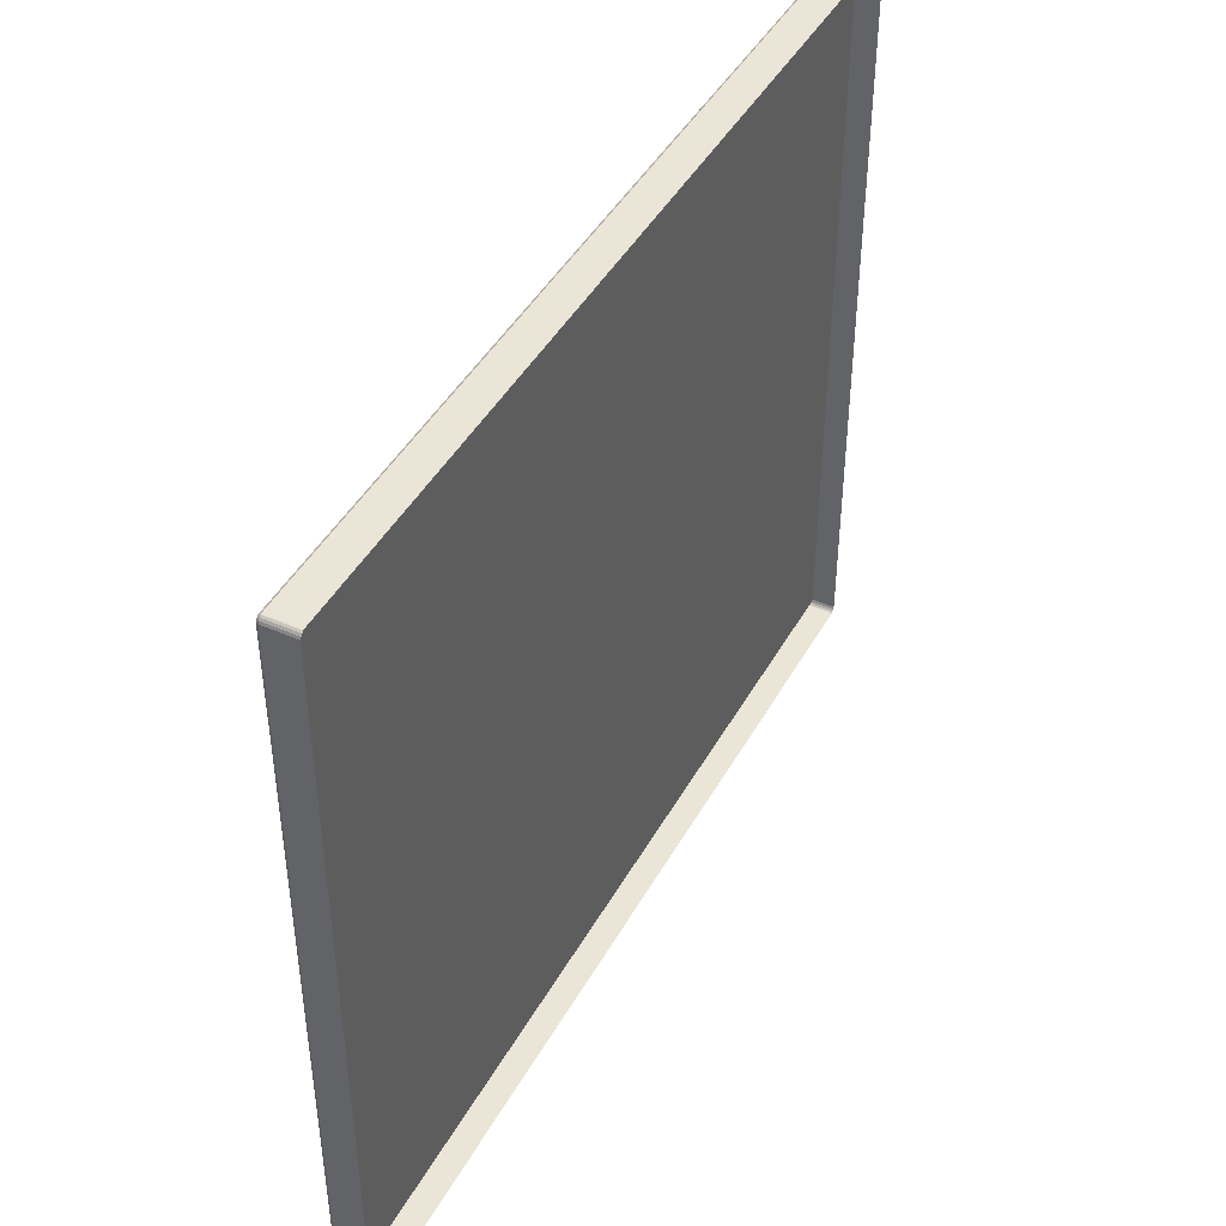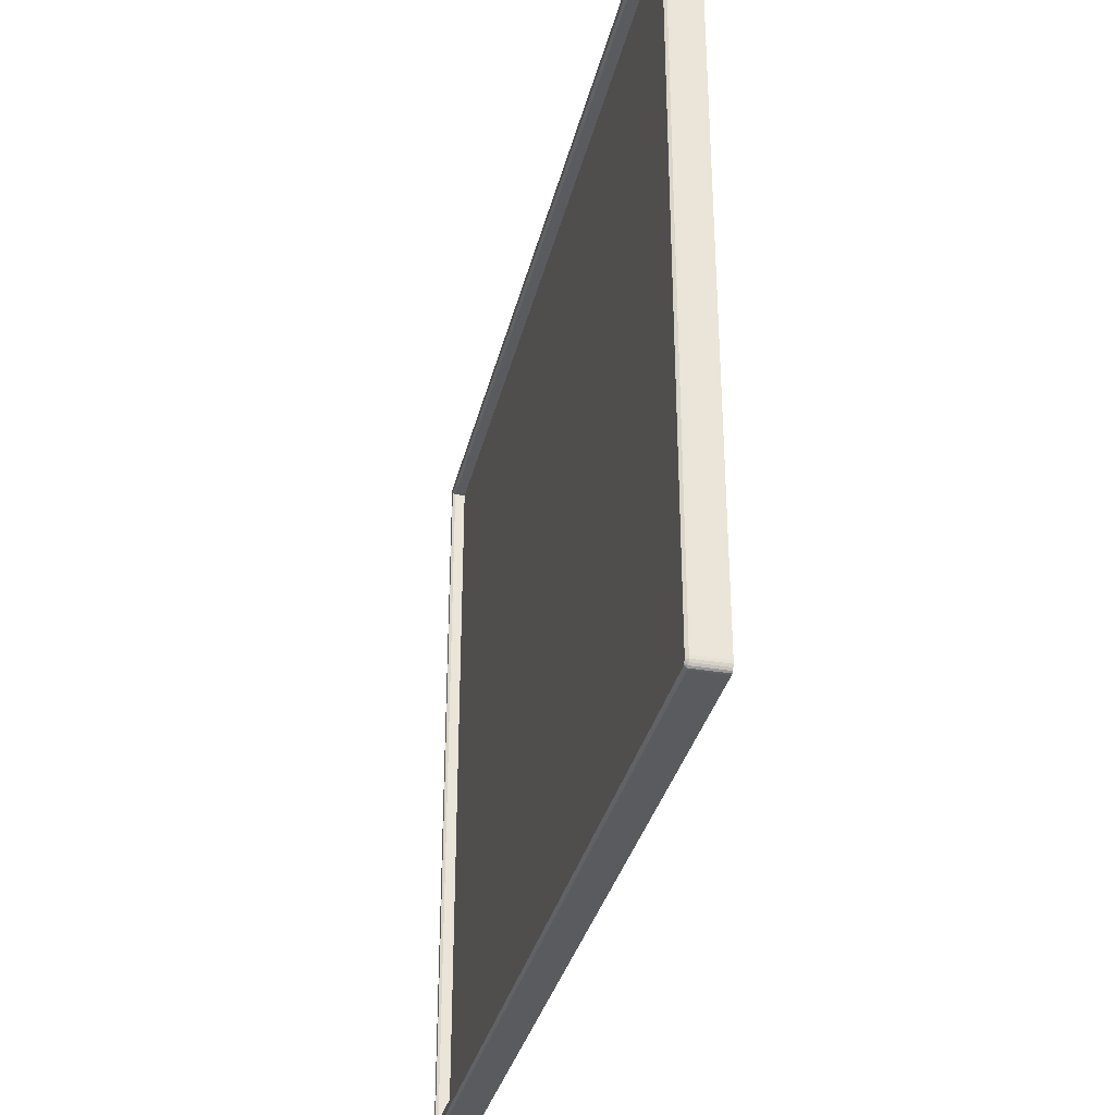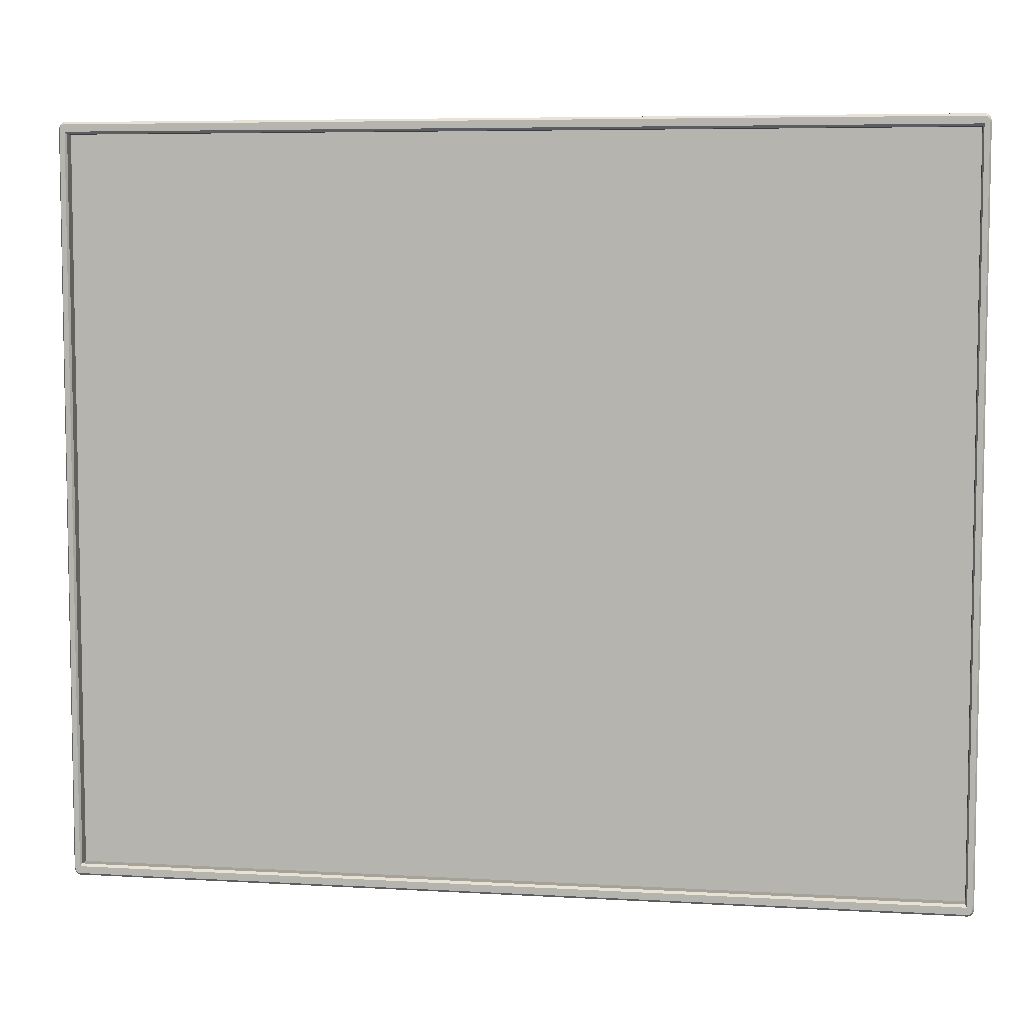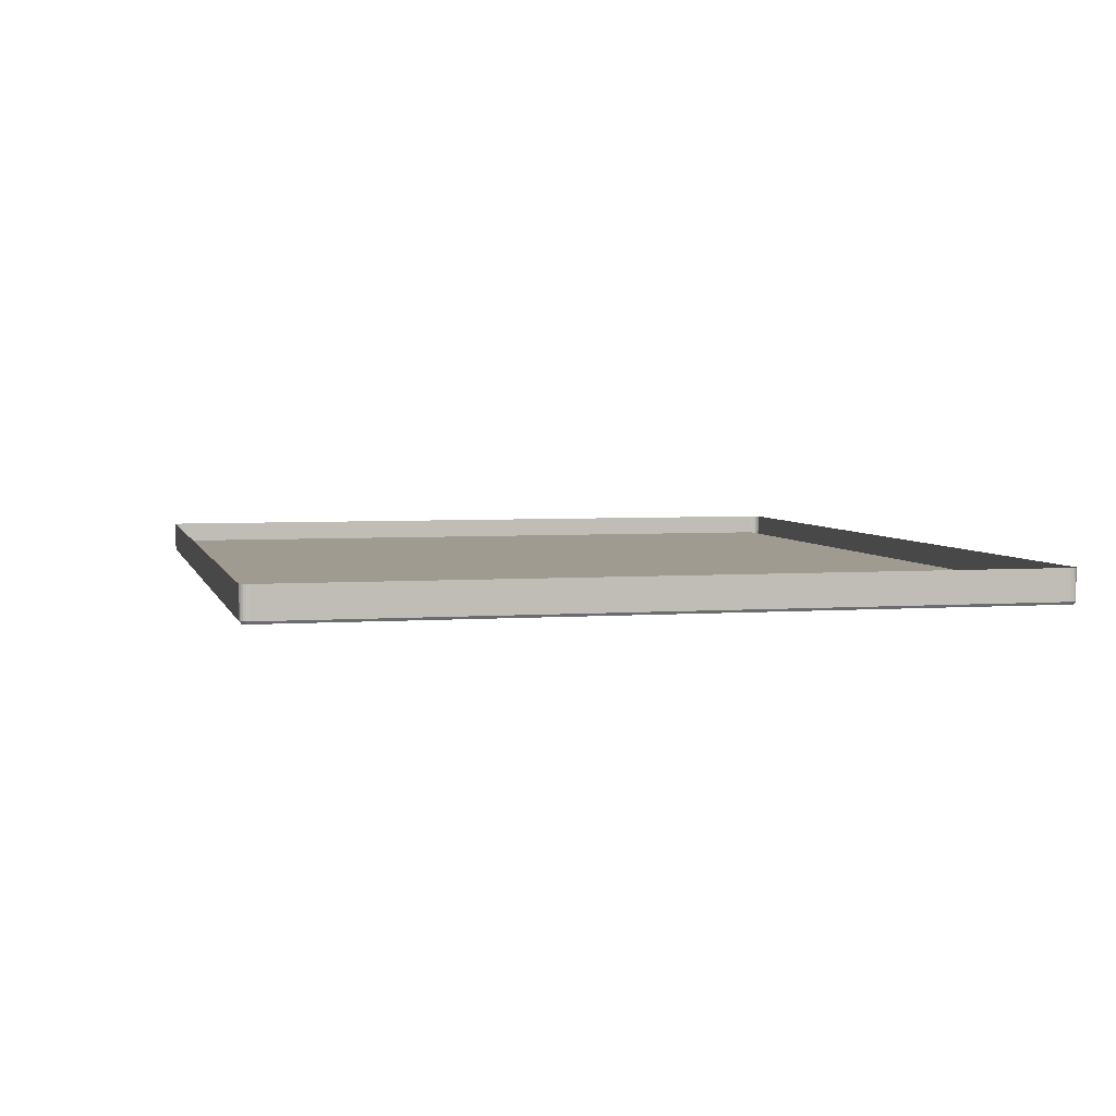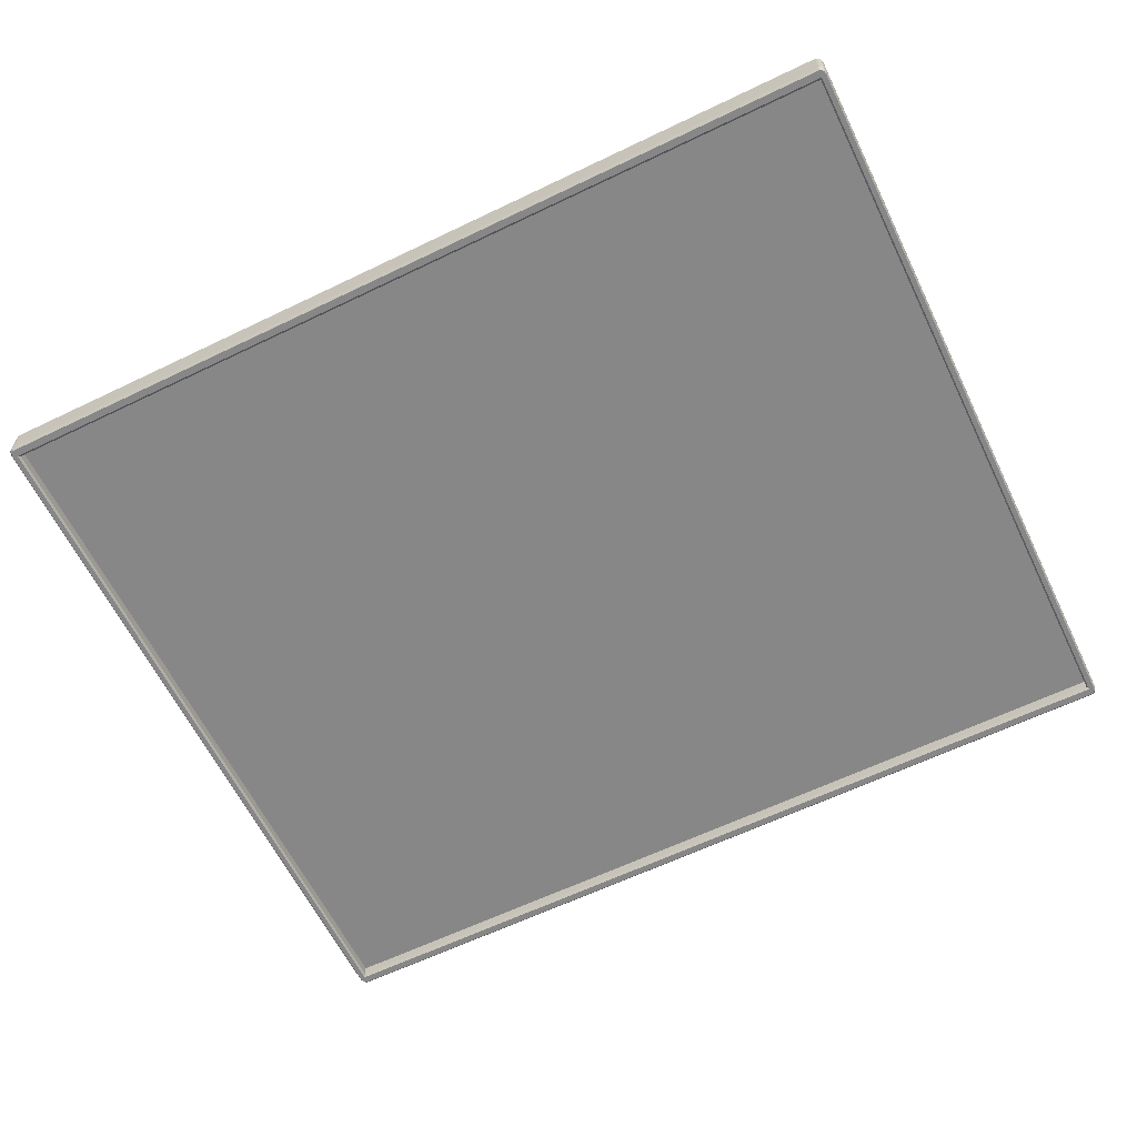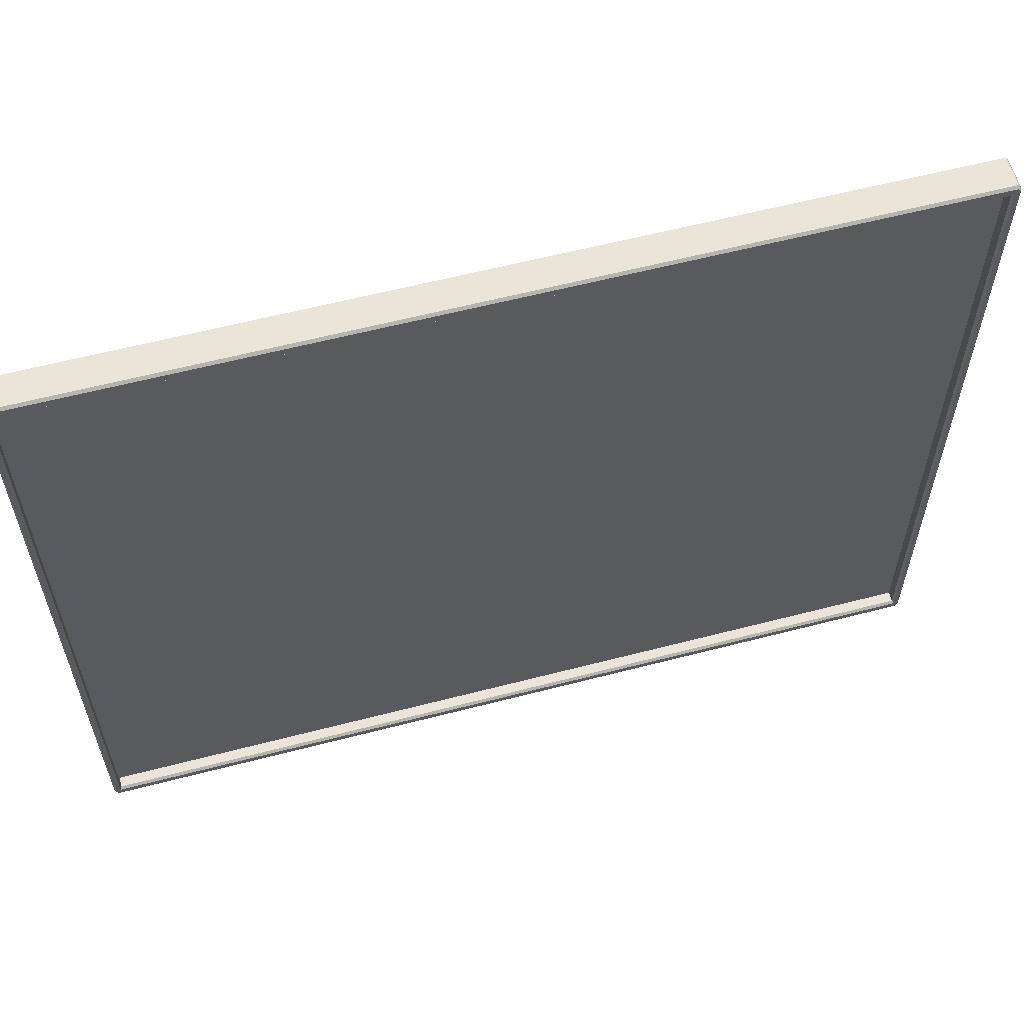
<metadata>
{"format":"obj","ext":"obj","renderer":"f3d","projection":"perspective","resolution":1024,"background":"white","views":[{"elev":44.3,"azim":117.5,"up":"+Z"},{"elev":-33.5,"azim":76.9,"up":"+Z"},{"elev":6.4,"azim":9.8,"up":"+Z"},{"elev":4.2,"azim":-103.5,"up":"+Y"},{"elev":-62.4,"azim":-154.0,"up":"+Y"},{"elev":59.4,"azim":-15.0,"up":"+Z"}]}
</metadata>
<code>
v -0.225 -0.001666 -0.1908
v -0.225 -0.001666 -0.1908
v 0.2353 -0.001666 -0.1908
v 0.2353 -0.001666 -0.1908
v 0.2353 -0.001666 0.1918
v 0.2353 -0.001666 0.1918
v -0.225 -0.001666 0.1918
v -0.225 -0.001666 0.1918
v -0.2293 0.009054 0.1936
v -0.2293 0.009054 0.1918
v -0.2293 -0.007155 0.1918
v -0.2293 -0.007155 0.1936
v -0.2293 -0.007155 0.1936
v 0.2366 0.009054 0.1979
v 0.2353 0.009054 0.1979
v 0.2353 -0.007155 0.1979
v 0.2366 -0.007155 0.1979
v 0.2366 -0.007155 0.1979
v -0.225 0.009054 -0.1969
v 0.2353 0.009054 -0.1969
v 0.2353 -0.007155 -0.1969
v -0.225 -0.007155 -0.1969
v 0.2396 0.009054 0.1918
v 0.2396 0.009054 0.1936
v 0.2396 -0.007155 0.1936
v 0.2396 -0.007155 0.1936
v 0.2396 -0.007155 0.1918
v -0.225 -0.007155 -0.1908
v -0.225 -0.007155 -0.1908
v 0.2353 -0.007155 -0.1908
v 0.2353 -0.007155 -0.1908
v -0.2293 0.009054 -0.1908
v -0.2293 0.009054 -0.1926
v -0.2293 -0.007155 -0.1926
v -0.2293 -0.007155 -0.1926
v -0.2293 -0.007155 -0.1908
v 0.2396 0.009054 -0.1926
v 0.2396 0.009054 -0.1908
v 0.2396 -0.007155 -0.1908
v 0.2396 -0.007155 -0.1926
v 0.2396 -0.007155 -0.1926
v 0.2362 -0.008515 -0.192
v 0.2362 -0.008515 -0.192
v 0.2362 -0.008515 -0.192
v 0.2353 -0.008515 -0.1957
v 0.2353 -0.008515 -0.1957
v 0.2365 -0.008515 -0.1957
v 0.2365 -0.008515 -0.1957
v 0.2373 -0.008515 -0.1956
v 0.2379 -0.008515 -0.1951
v 0.2384 -0.008515 -0.1944
v 0.2387 -0.008515 -0.1935
v 0.2388 -0.008515 -0.1925
v 0.2388 -0.008515 -0.1925
v 0.2388 -0.008515 -0.1908
v 0.2388 -0.008515 -0.1908
v -0.2259 -0.008515 0.193
v -0.2259 -0.008515 0.193
v -0.2259 -0.008515 0.193
v -0.225 -0.008515 0.1967
v -0.2262 -0.008515 0.1967
v -0.2269 -0.008515 0.1966
v -0.2276 -0.008515 0.1961
v -0.228 -0.008515 0.1954
v -0.2284 -0.008515 0.1945
v -0.2285 -0.008515 0.1935
v -0.2285 -0.008515 0.1935
v -0.2285 -0.008515 0.1918
v -0.2285 -0.008515 0.1918
v -0.225 -0.008515 -0.1957
v -0.225 -0.008515 -0.1957
v -0.2259 -0.008515 -0.192
v -0.2259 -0.008515 -0.192
v -0.2259 -0.008515 -0.192
v -0.2285 -0.008515 -0.1908
v -0.2285 -0.008515 -0.1908
v -0.2285 -0.008515 -0.1925
v -0.2285 -0.008515 -0.1925
v -0.2284 -0.008515 -0.1935
v -0.228 -0.008515 -0.1944
v -0.2276 -0.008515 -0.1951
v -0.2269 -0.008515 -0.1956
v -0.2262 -0.008515 -0.1957
v -0.2262 -0.008515 -0.1957
v -0.225 0.009054 0.1979
v -0.225 -0.007155 0.1979
v -0.225 -0.007155 0.1979
v 0.2353 -0.007155 0.1918
v 0.2353 -0.007155 0.1918
v -0.225 -0.007155 0.1918
v -0.225 -0.007155 0.1918
v 0.2362 -0.008515 0.193
v 0.2362 -0.008515 0.193
v 0.2362 -0.008515 0.193
v 0.2388 -0.008515 0.1918
v 0.2388 -0.008515 0.1918
v 0.2353 -0.008515 0.1967
v 0.2353 -0.008515 0.1967
v 0.2388 -0.008515 0.1935
v 0.2388 -0.008515 0.1935
v 0.2387 -0.008515 0.1945
v 0.2384 -0.008515 0.1954
v 0.2379 -0.008515 0.1961
v 0.2373 -0.008515 0.1966
v 0.2365 -0.008515 0.1967
v 0.2365 -0.008515 0.1967
v 0.2366 0.009054 -0.1969
v 0.2366 -0.007155 -0.1969
v 0.2366 -0.007155 -0.1969
v -0.2263 0.009054 0.1979
v -0.2263 -0.007155 0.1979
v -0.2263 -0.007155 0.1979
v -0.2263 0.009054 -0.1969
v -0.2263 -0.007155 -0.1969
v -0.2263 -0.007155 -0.1969
v -0.2272 0.009054 0.1977
v -0.2272 -0.007155 0.1977
v -0.2272 -0.007155 0.1977
v 0.2391 0.009054 0.1961
v 0.2391 -0.007155 0.1961
v 0.2391 -0.007155 0.1961
v 0.2395 -0.007155 0.1949
v 0.2395 -0.007155 0.1949
v 0.2395 0.009054 0.1949
v 0.2375 0.009054 -0.1967
v 0.2375 -0.007155 -0.1967
v 0.2375 -0.007155 -0.1967
v 0.2375 0.009054 0.1977
v 0.2375 -0.007155 0.1977
v 0.2375 -0.007155 0.1977
v 0.2384 -0.007155 0.1971
v 0.2384 -0.007155 0.1971
v 0.2384 -0.007155 0.1971
v 0.2384 0.009054 0.1971
v 0.2384 0.009054 0.1971
v -0.2292 -0.007155 0.1949
v -0.2292 -0.007155 0.1949
v -0.2292 0.009054 0.1949
v -0.2281 -0.007155 0.1971
v -0.2281 -0.007155 0.1971
v -0.2281 -0.007155 0.1971
v -0.2281 0.009054 0.1971
v -0.2281 0.009054 0.1971
v -0.2287 0.009054 0.1961
v -0.2287 -0.007155 0.1961
v -0.2287 -0.007155 0.1961
v -0.2292 0.009054 -0.1939
v -0.2292 -0.007155 -0.1939
v -0.2292 -0.007155 -0.1939
v 0.2395 -0.007155 -0.1939
v 0.2395 -0.007155 -0.1939
v 0.2395 0.009054 -0.1939
v 0.2384 -0.007155 -0.1961
v 0.2384 -0.007155 -0.1961
v 0.2384 -0.007155 -0.1961
v 0.2384 0.009054 -0.1961
v 0.2384 0.009054 -0.1961
v 0.2391 0.009054 -0.1951
v 0.2391 -0.007155 -0.1951
v 0.2391 -0.007155 -0.1951
v -0.2287 0.009054 -0.1951
v -0.2287 -0.007155 -0.1951
v -0.2287 -0.007155 -0.1951
v -0.2272 0.009054 -0.1967
v -0.2272 -0.007155 -0.1967
v -0.2272 -0.007155 -0.1967
v -0.2281 -0.007155 -0.1961
v -0.2281 -0.007155 -0.1961
v -0.2281 -0.007155 -0.1961
v -0.2281 0.009054 -0.1961
v -0.2281 0.009054 -0.1961
v -0.225 -0.001666 -0.1908
v 0.2353 -0.001666 -0.1908
v 0.2353 -0.001666 0.1918
v -0.225 -0.001666 0.1918
f 10 13 9
f 15 18 14
f 20 22 19
f 24 27 23
f 2 30 3
f 33 36 32
f 38 40 37
f 51 52 43
f 64 65 59
f 82 84 72
f 85 16 15
f 4 88 6
f 5 91 7
f 43 96 92
f 104 105 92
f 107 21 20
f 110 86 85
f 59 76 72
f 19 115 113
f 110 117 112
f 92 60 59
f 72 46 43
f 23 39 38
f 121 124 119
f 107 127 108
f 130 134 128
f 133 119 135
f 18 128 14
f 138 13 137
f 142 146 140
f 144 137 146
f 148 33 147
f 116 141 117
f 152 40 151
f 157 159 154
f 158 151 159
f 125 155 127
f 163 147 161
f 123 24 124
f 166 170 164
f 168 161 171
f 115 164 113
f 32 11 10
f 73 90 58
f 42 29 74
f 93 31 44
f 57 89 94
f 86 97 16
f 21 71 22
f 36 69 11
f 27 55 39
f 104 17 105
f 103 129 104
f 102 131 103
f 101 120 102
f 101 26 122
f 62 111 118
f 63 118 139
f 64 139 145
f 65 145 136
f 65 12 66
f 49 109 126
f 50 126 153
f 50 160 51
f 52 160 150
f 52 41 53
f 82 114 84
f 81 165 82
f 80 167 81
f 79 162 80
f 79 34 149
f 67 11 69
f 61 87 111
f 77 36 35
f 83 22 71
f 106 16 97
f 100 27 25
f 54 39 55
f 47 21 108
f 8 28 1
f 10 11 13
f 15 16 18
f 20 21 22
f 24 25 27
f 2 29 30
f 33 35 36
f 38 39 40
f 56 43 53
f 43 46 48
f 53 43 52
f 48 49 43
f 49 50 43
f 50 51 43
f 68 59 66
f 59 60 61
f 66 59 65
f 61 62 59
f 62 63 59
f 63 64 59
f 84 70 72
f 72 76 78
f 78 79 72
f 79 80 72
f 80 81 72
f 81 82 72
f 85 86 16
f 4 31 88
f 5 89 91
f 43 56 96
f 105 98 92
f 92 96 99
f 99 101 92
f 101 102 92
f 102 103 92
f 103 104 92
f 107 108 21
f 110 112 86
f 59 68 76
f 19 22 115
f 110 116 117
f 92 98 60
f 72 70 46
f 23 27 39
f 121 123 124
f 107 125 127
f 130 132 134
f 133 121 119
f 18 130 128
f 138 9 13
f 142 144 146
f 144 138 137
f 148 35 33
f 116 143 141
f 152 37 40
f 157 158 159
f 158 152 151
f 125 156 155
f 163 148 147
f 123 25 24
f 166 169 170
f 168 163 161
f 115 166 164
f 32 36 11
f 73 28 90
f 42 30 29
f 93 88 31
f 57 91 89
f 87 60 98
f 21 45 71
f 36 75 69
f 27 95 55
f 104 129 17
f 103 131 129
f 102 120 131
f 101 122 120
f 101 99 26
f 62 61 111
f 63 62 118
f 64 63 139
f 65 64 145
f 65 136 12
f 49 48 109
f 50 49 126
f 50 153 160
f 52 51 160
f 52 150 41
f 82 165 114
f 81 167 165
f 80 162 167
f 79 149 162
f 79 78 34
f 67 13 11
f 61 60 87
f 77 75 36
f 83 115 22
f 106 18 16
f 100 95 27
f 54 40 39
f 47 45 21
f 8 90 28
f 173 175 172
f 173 174 175

</code>
